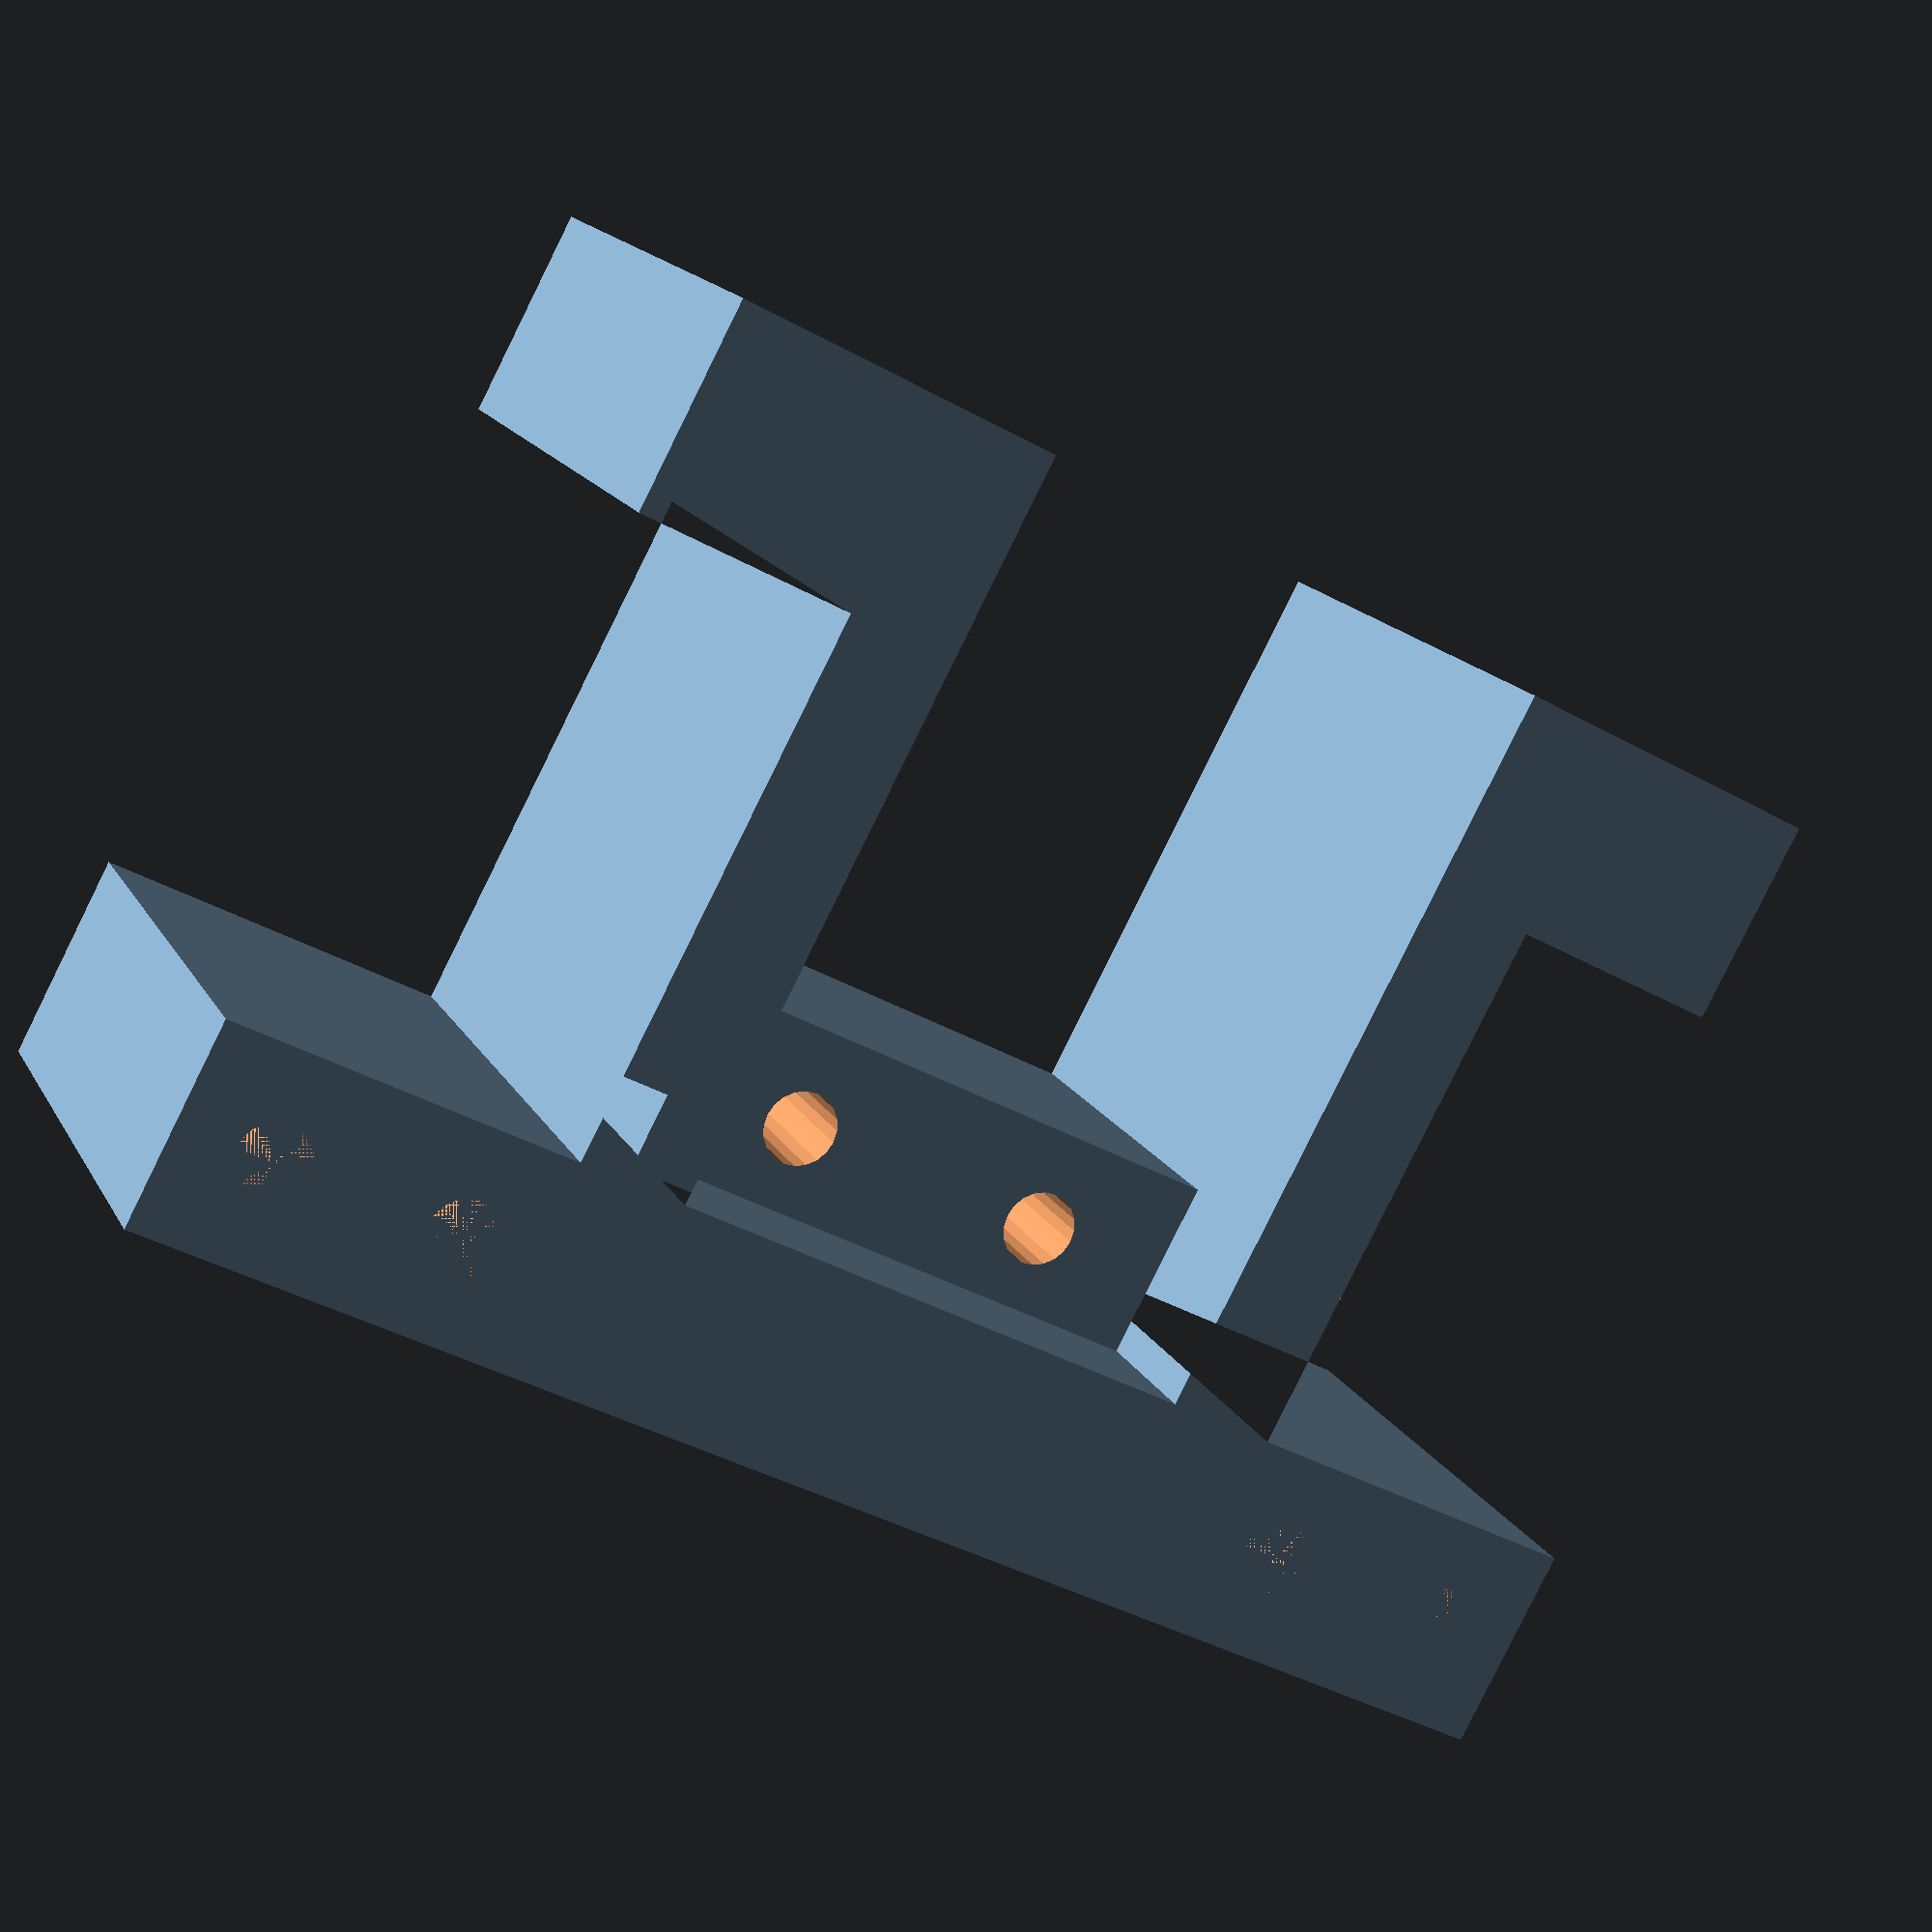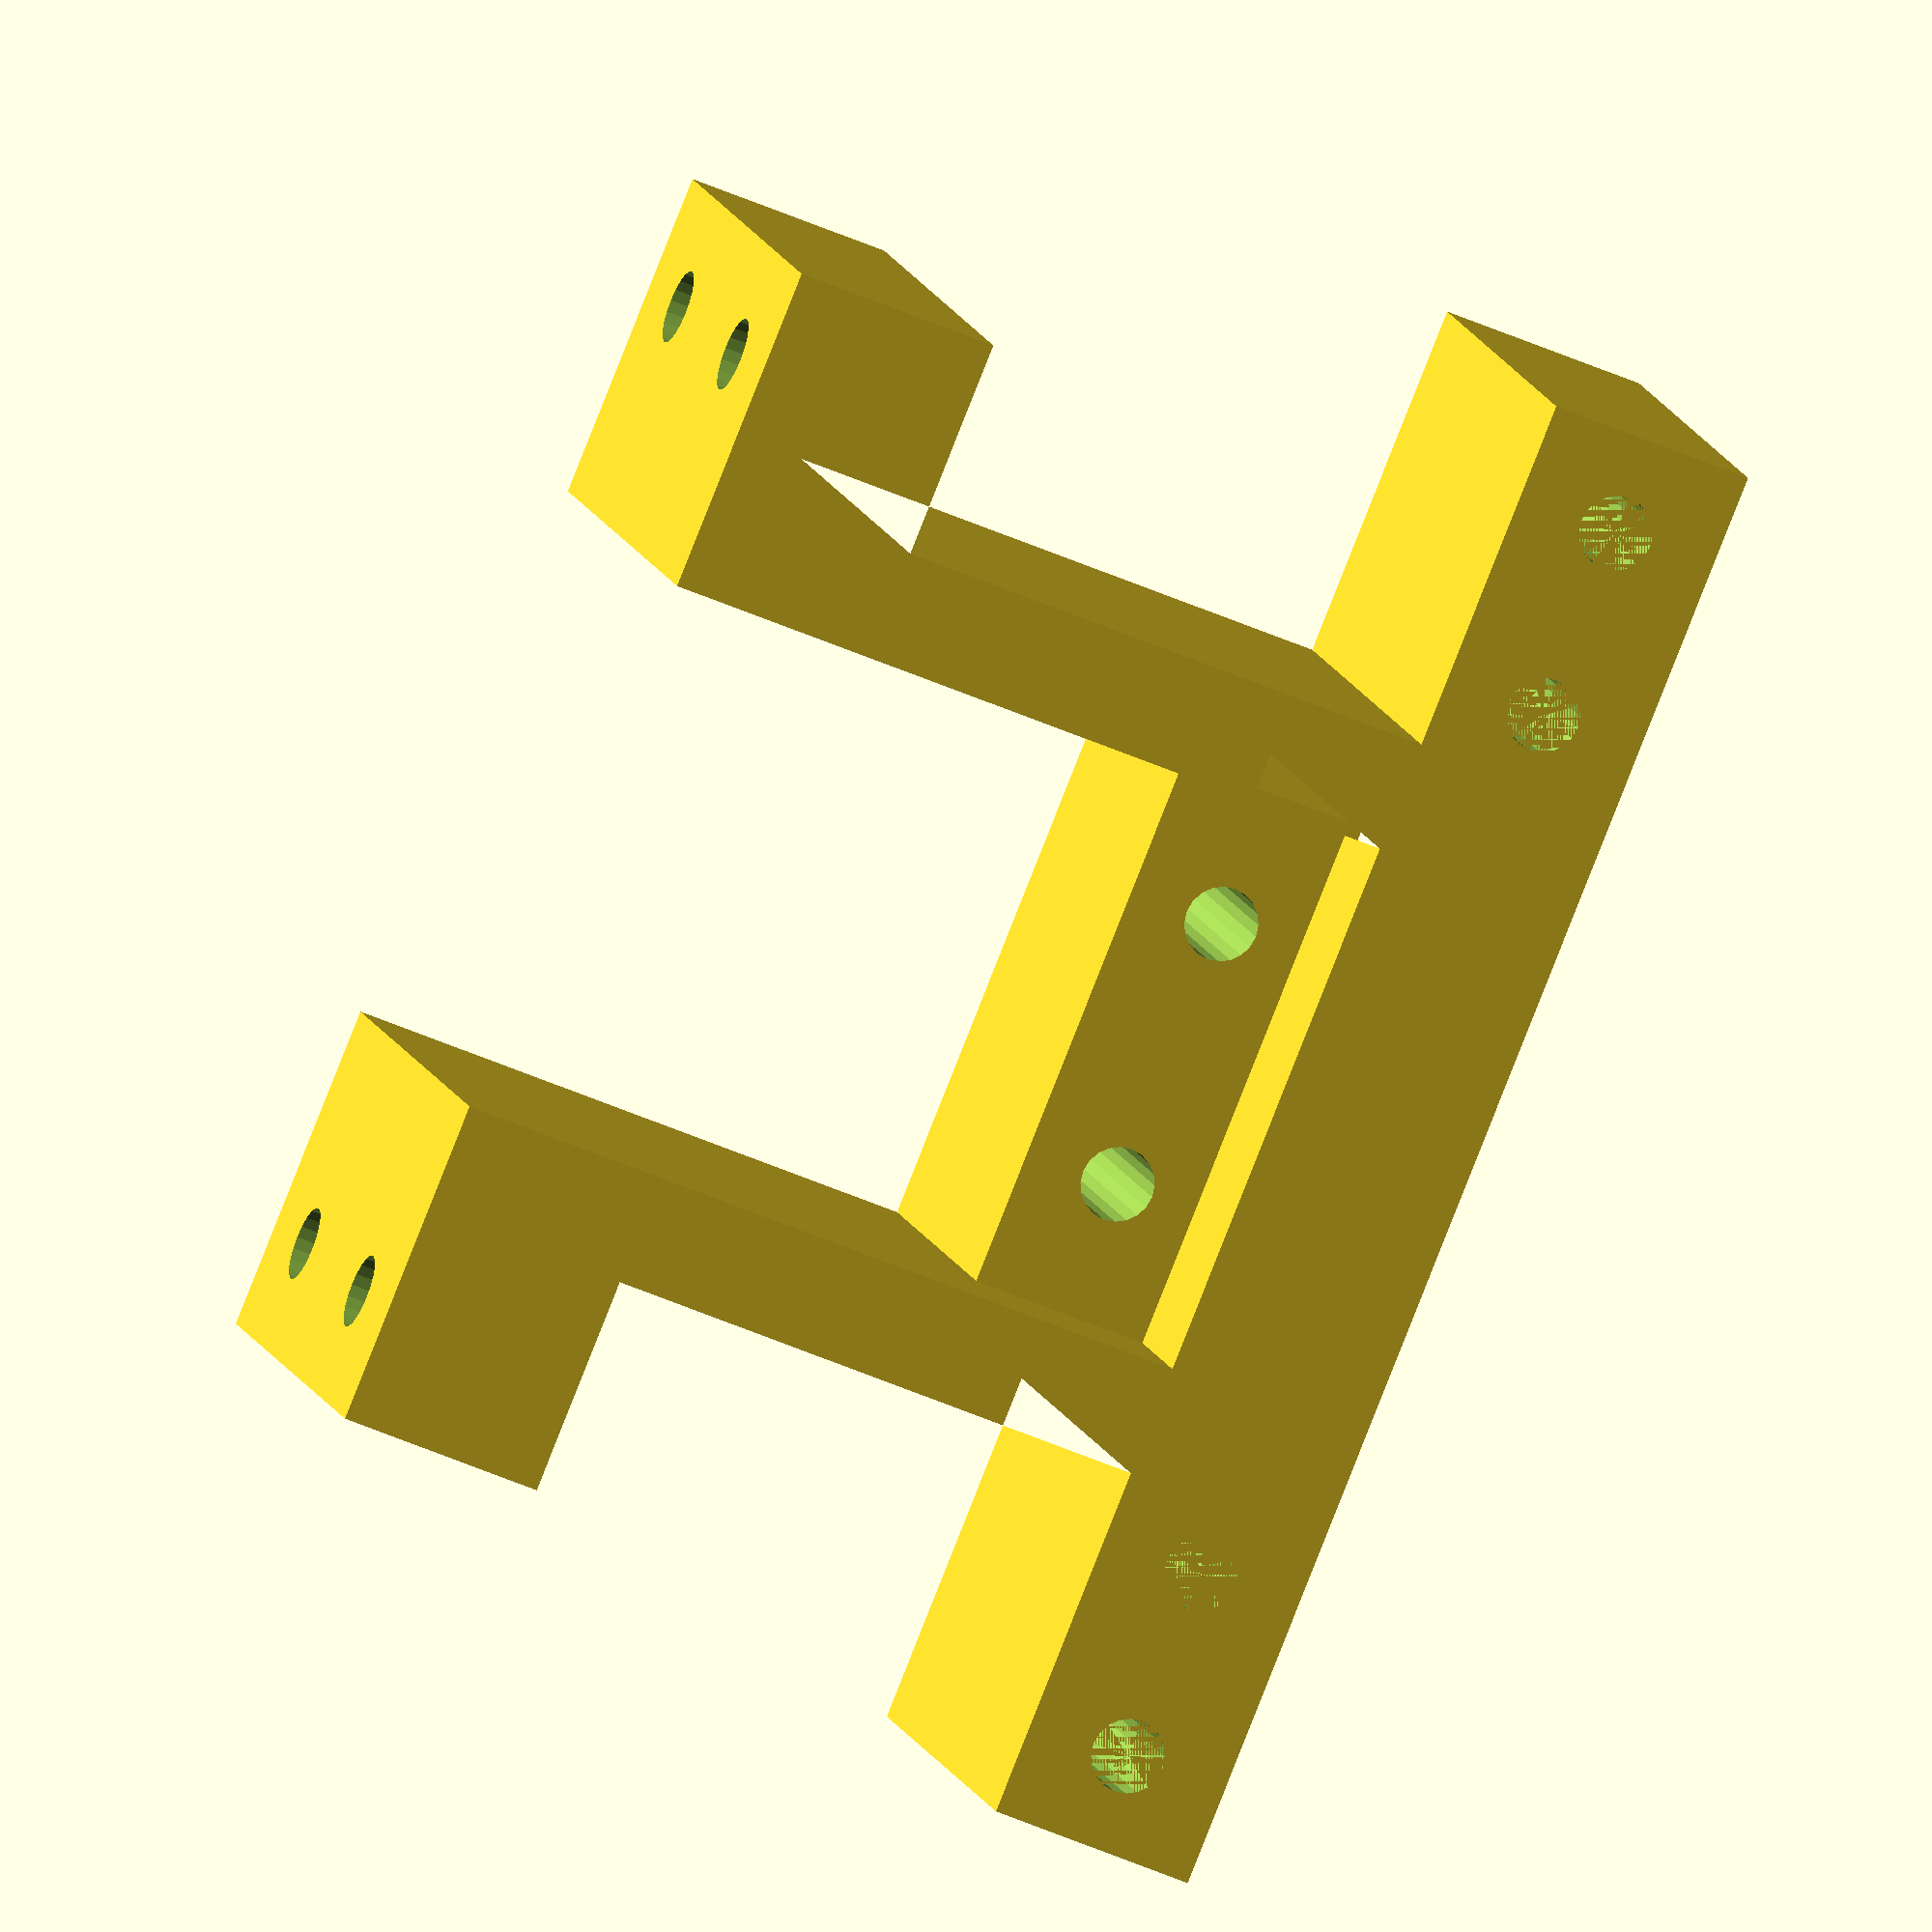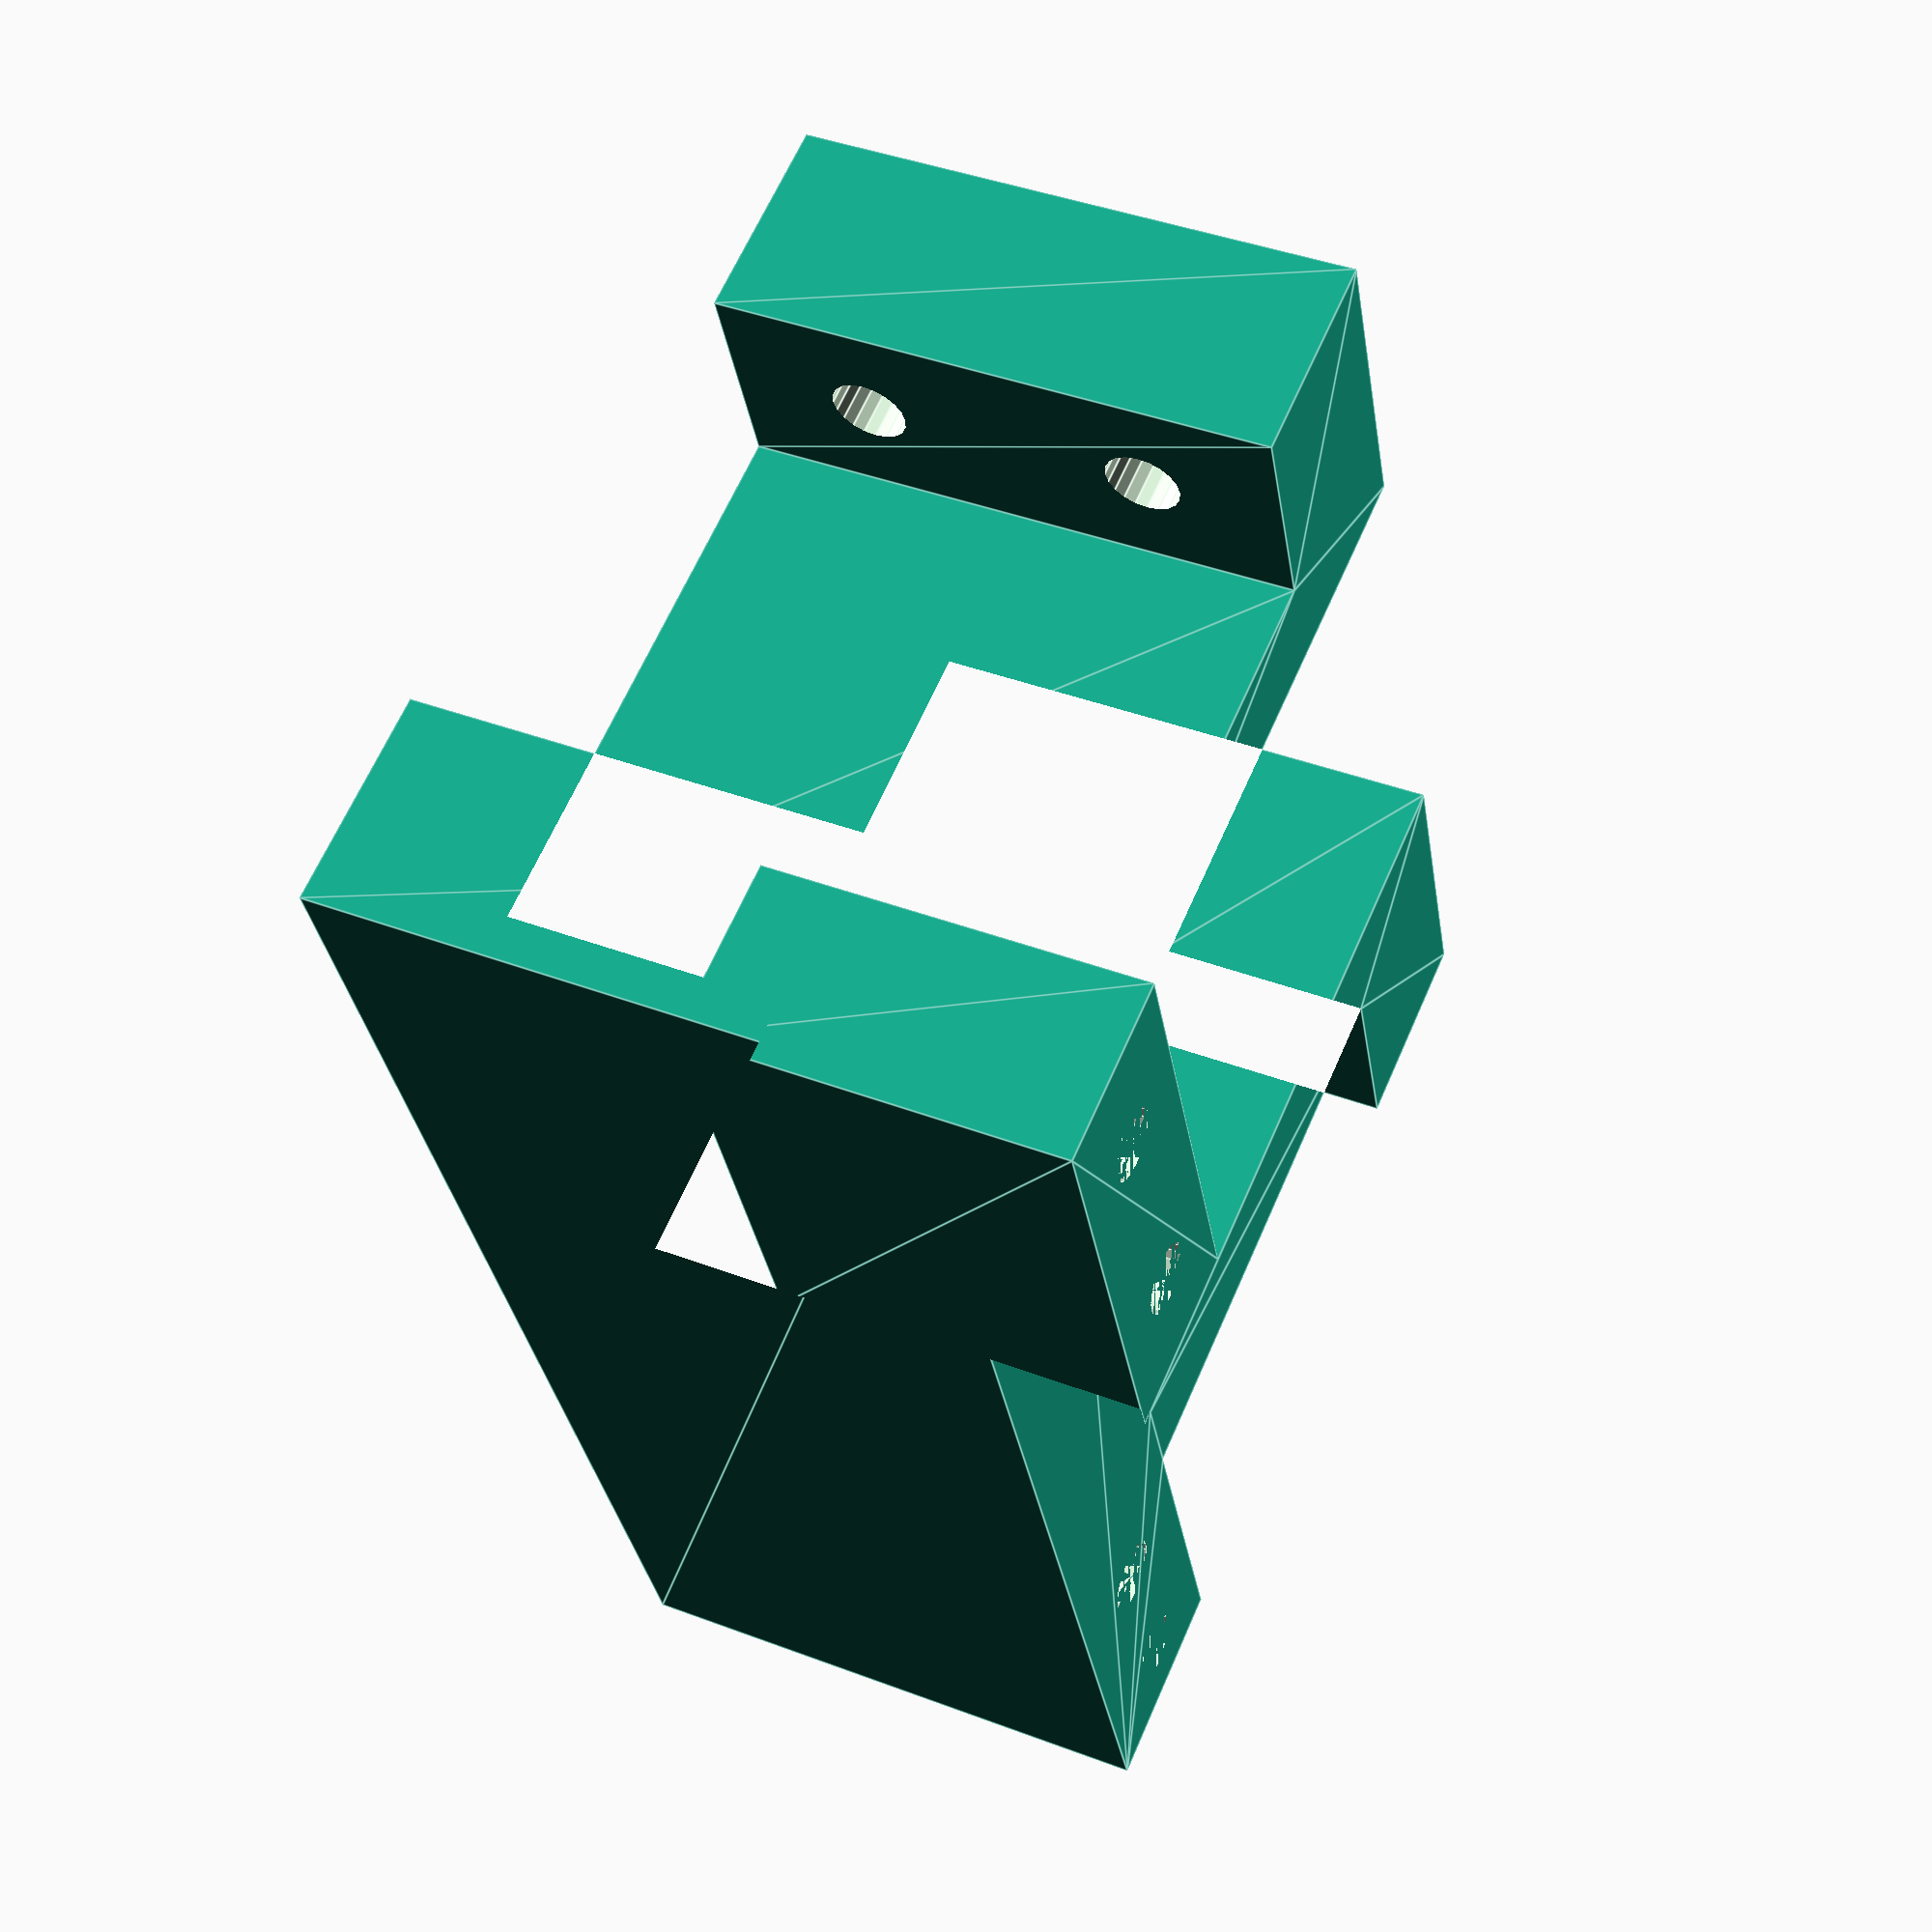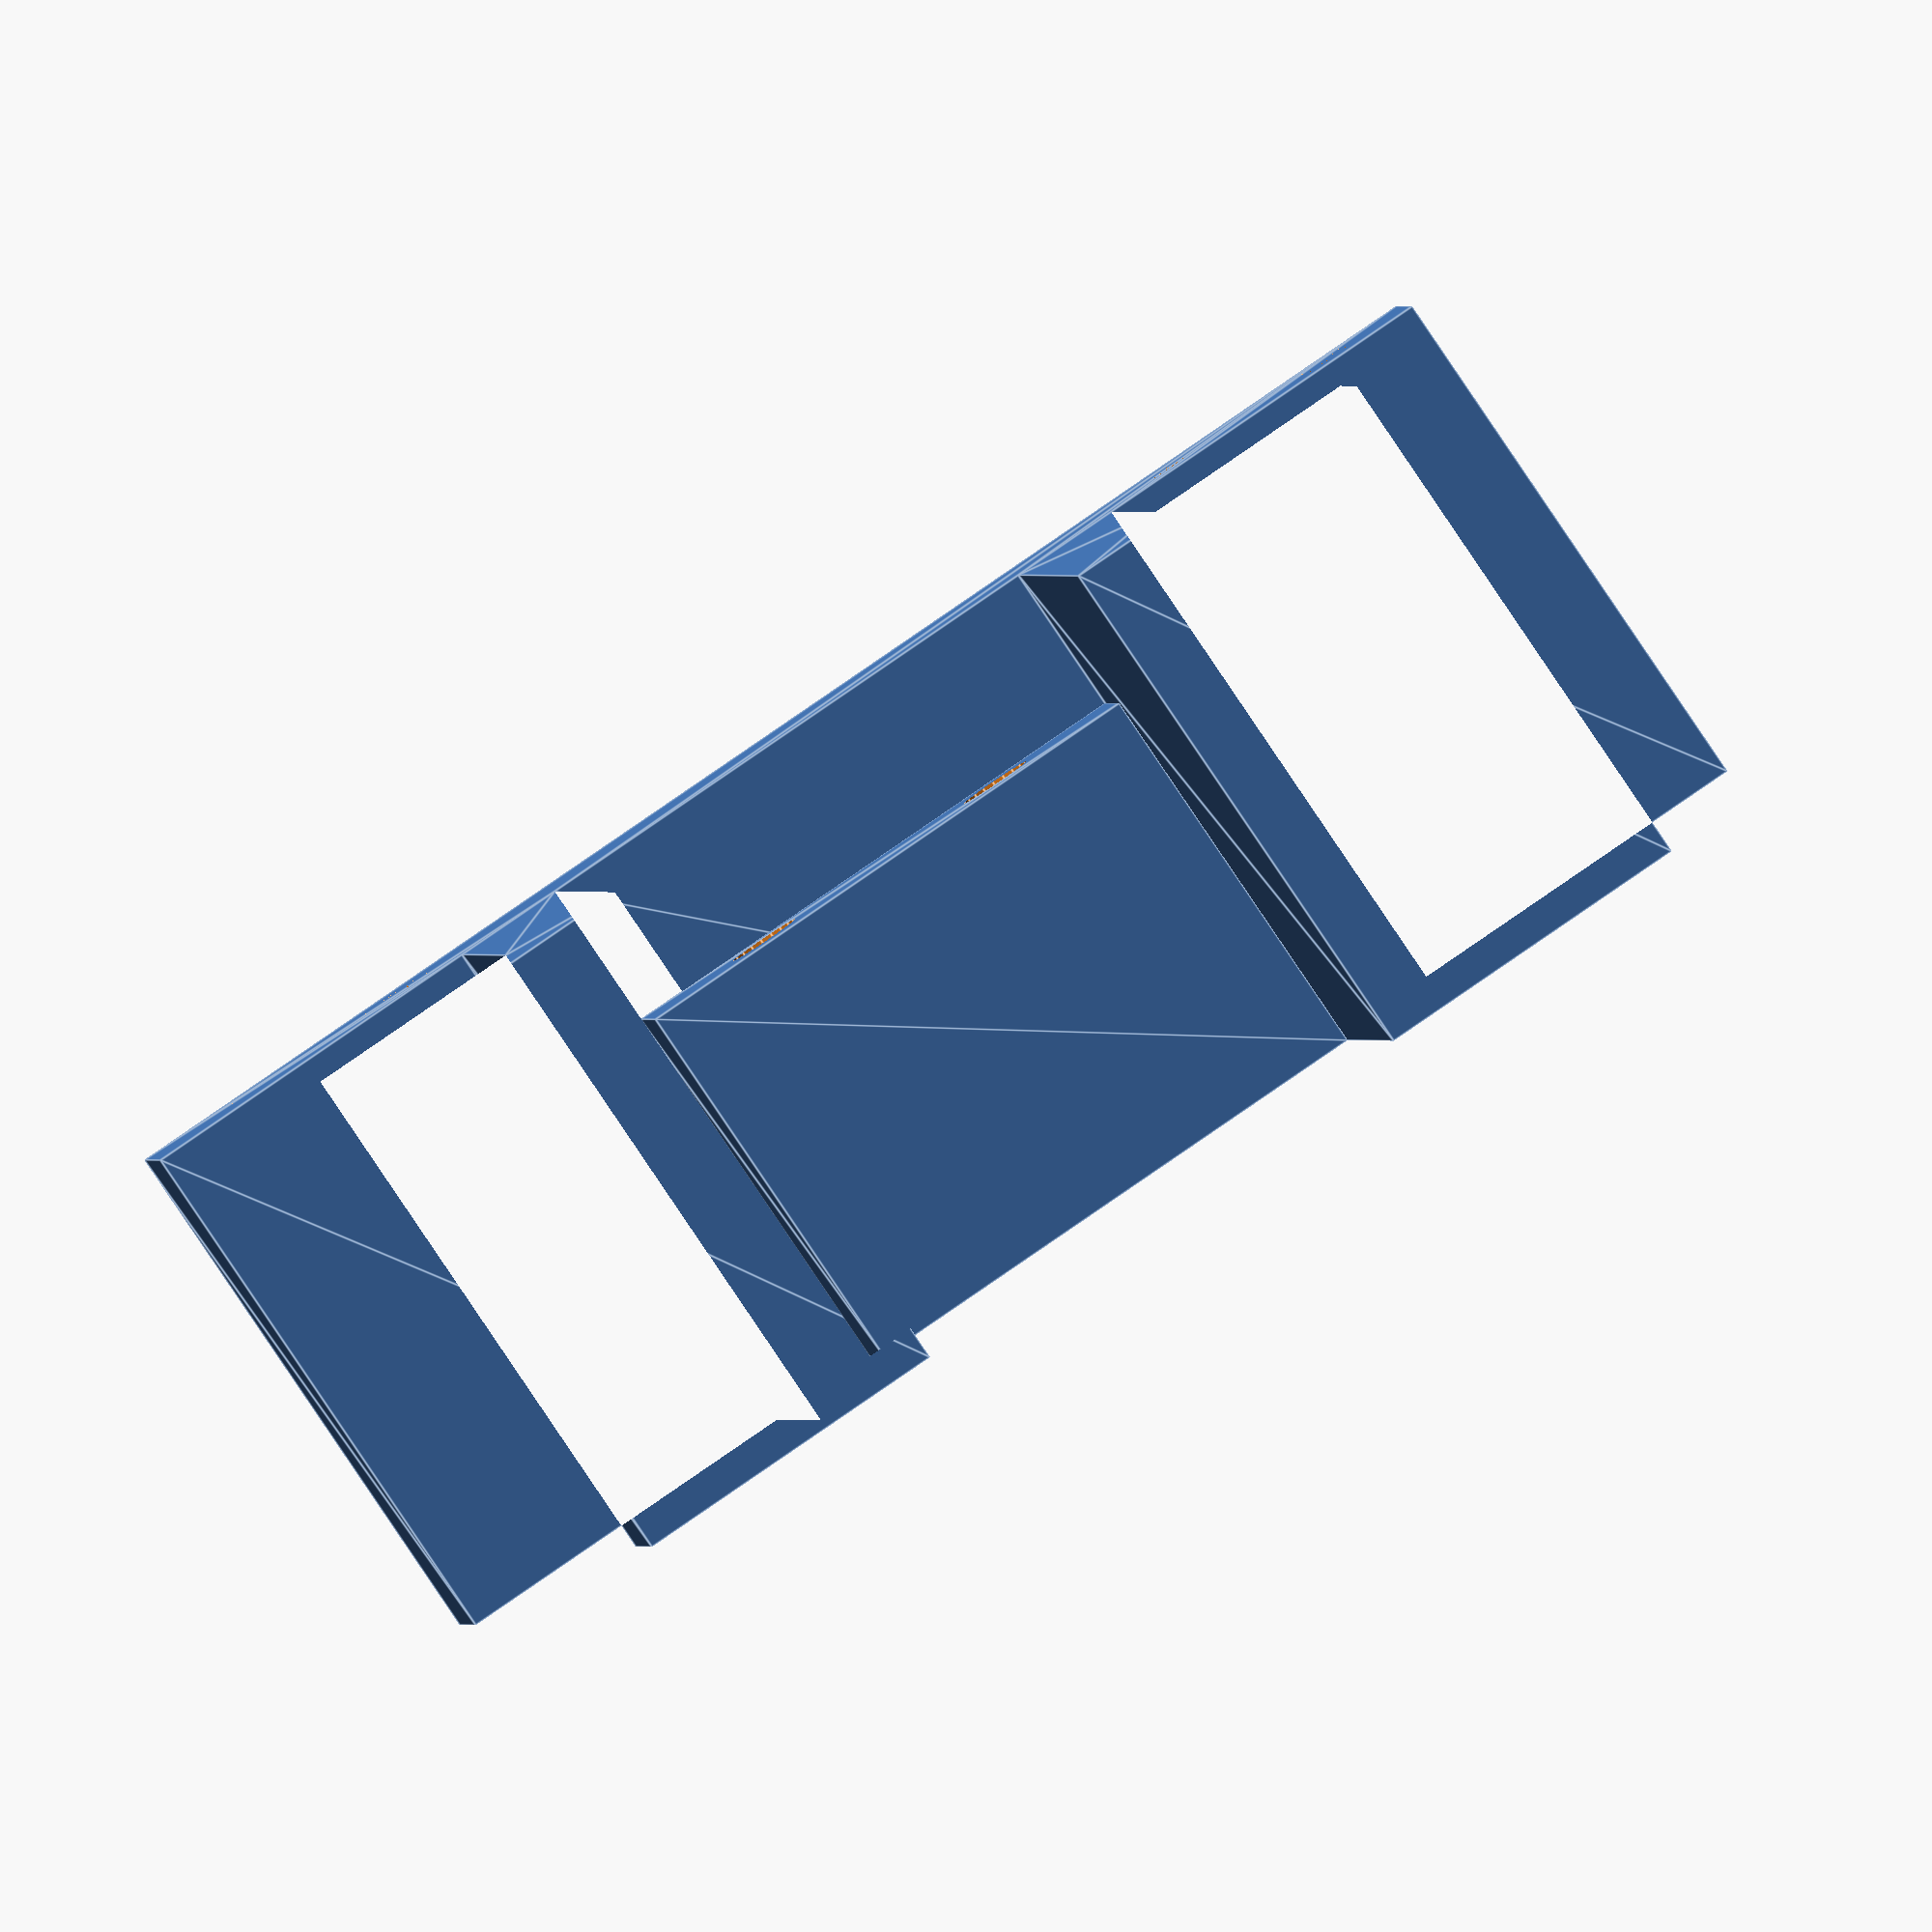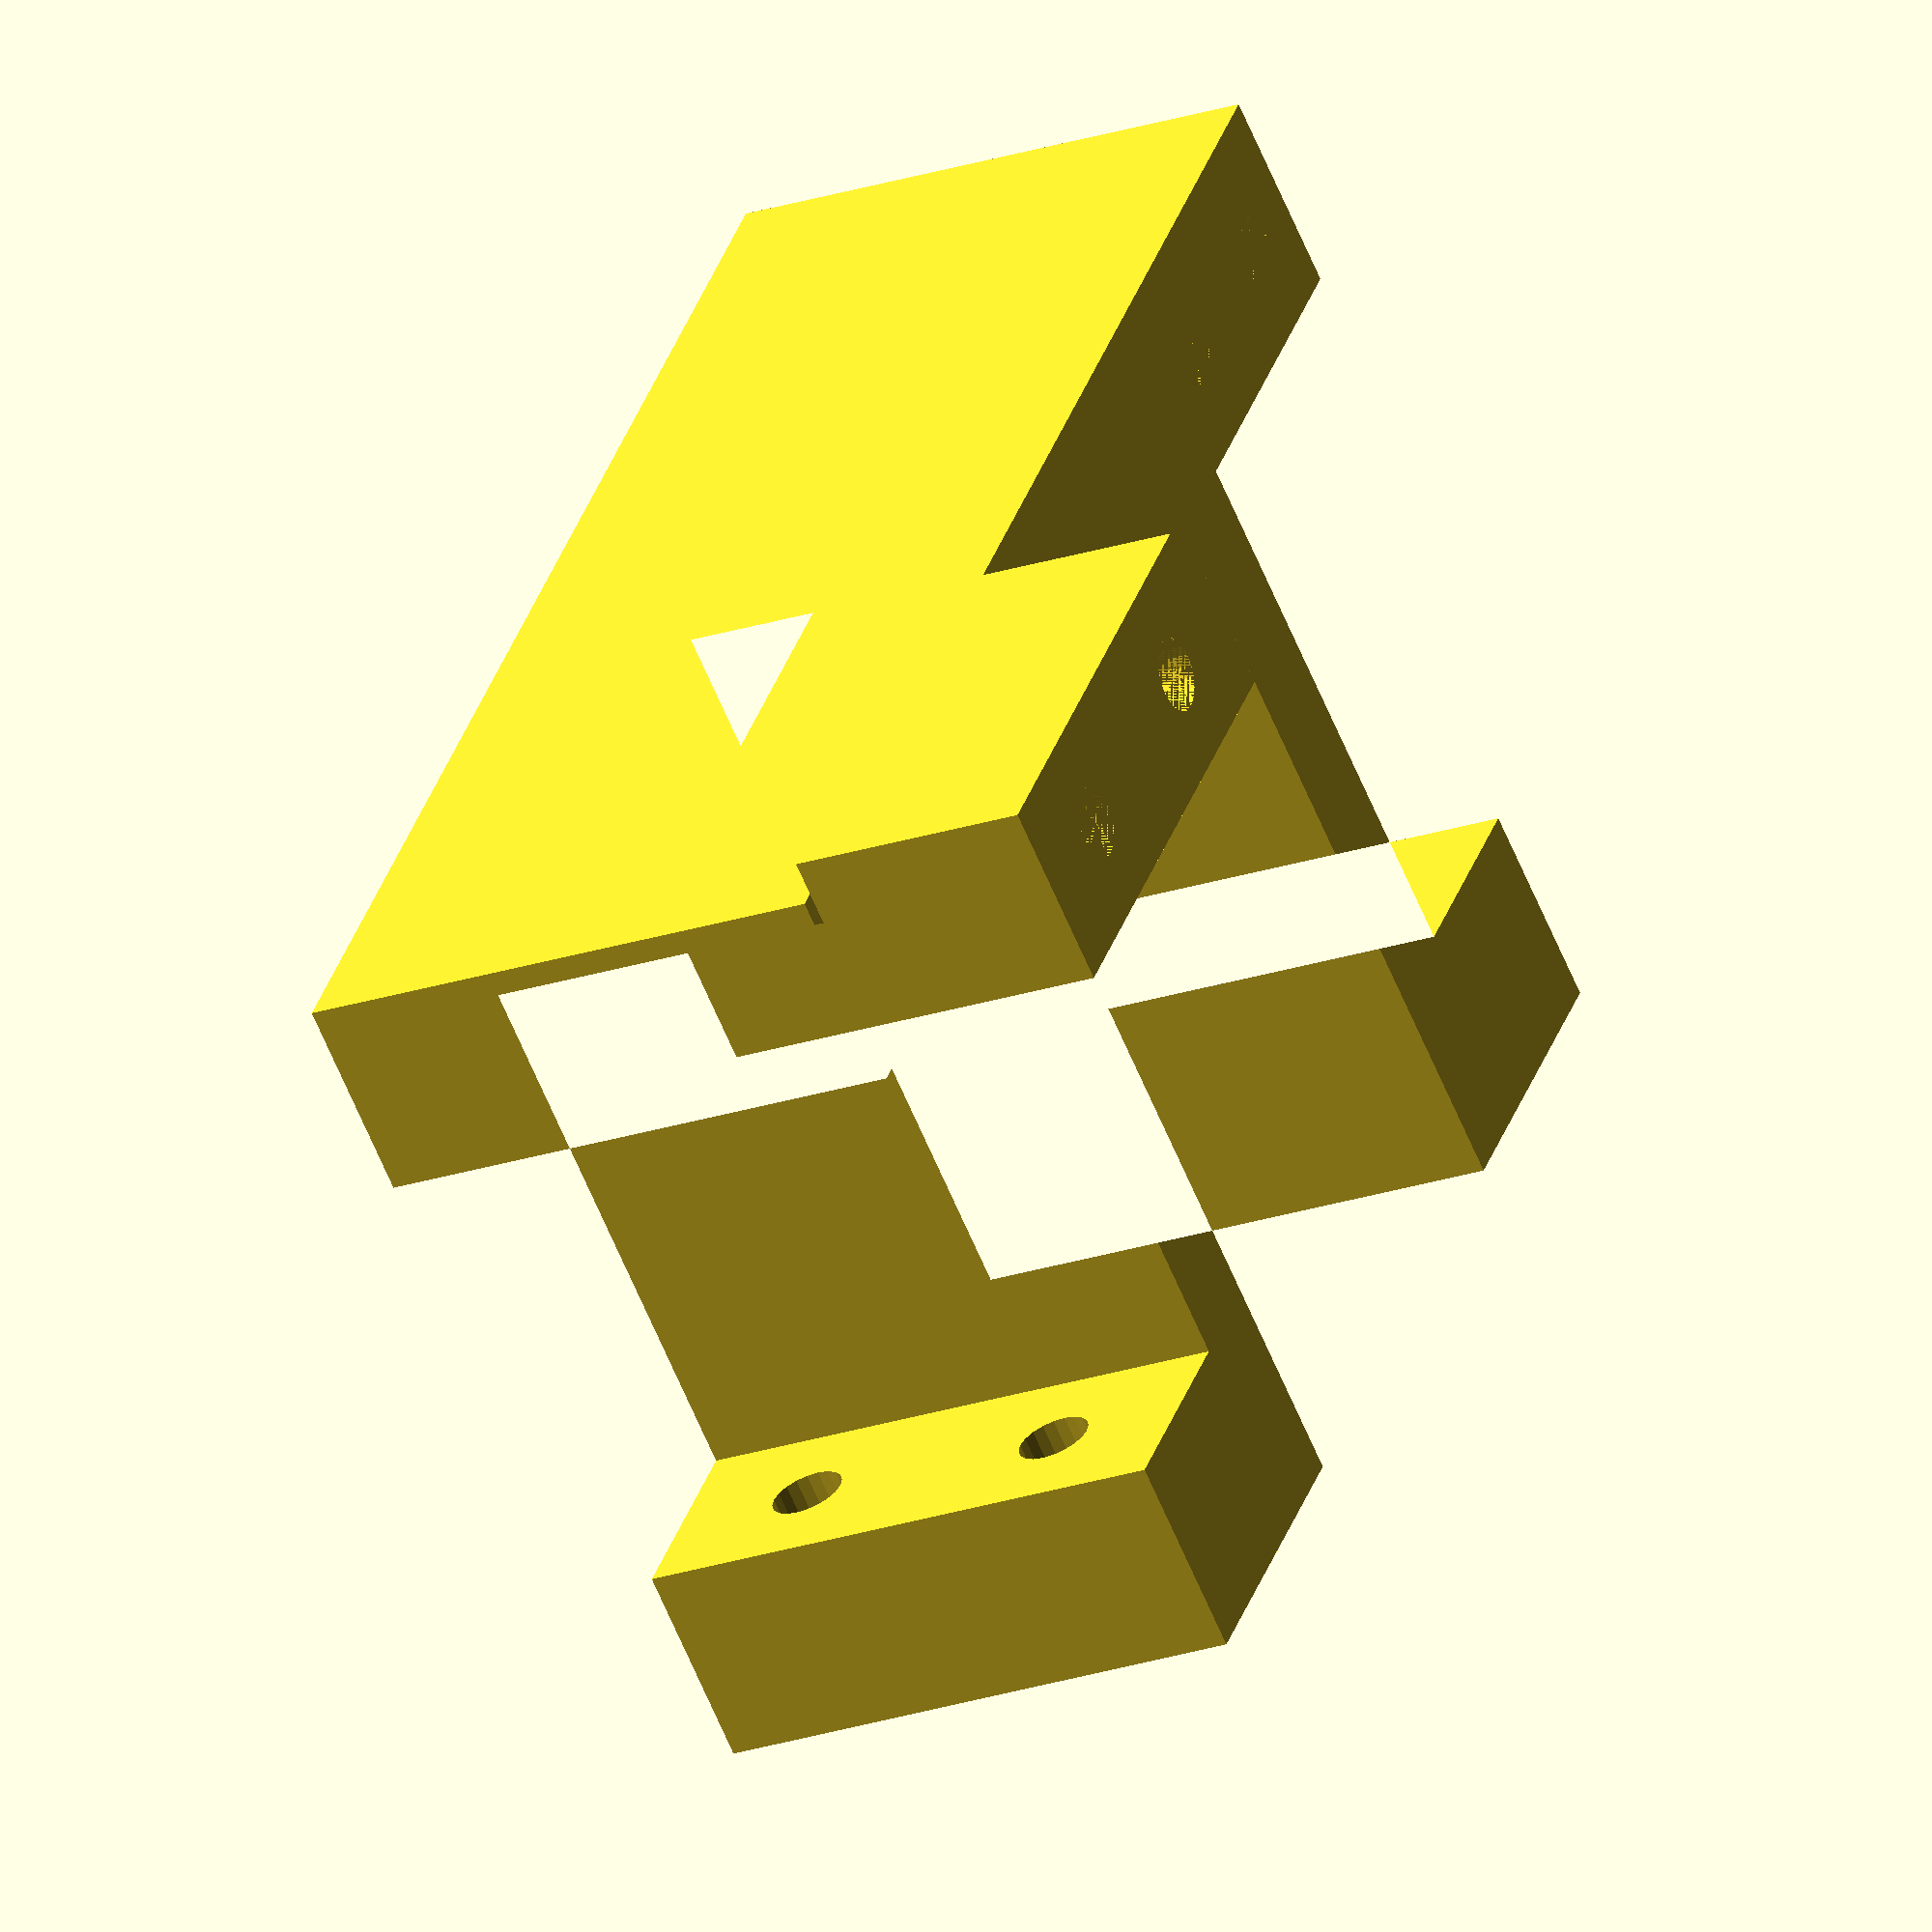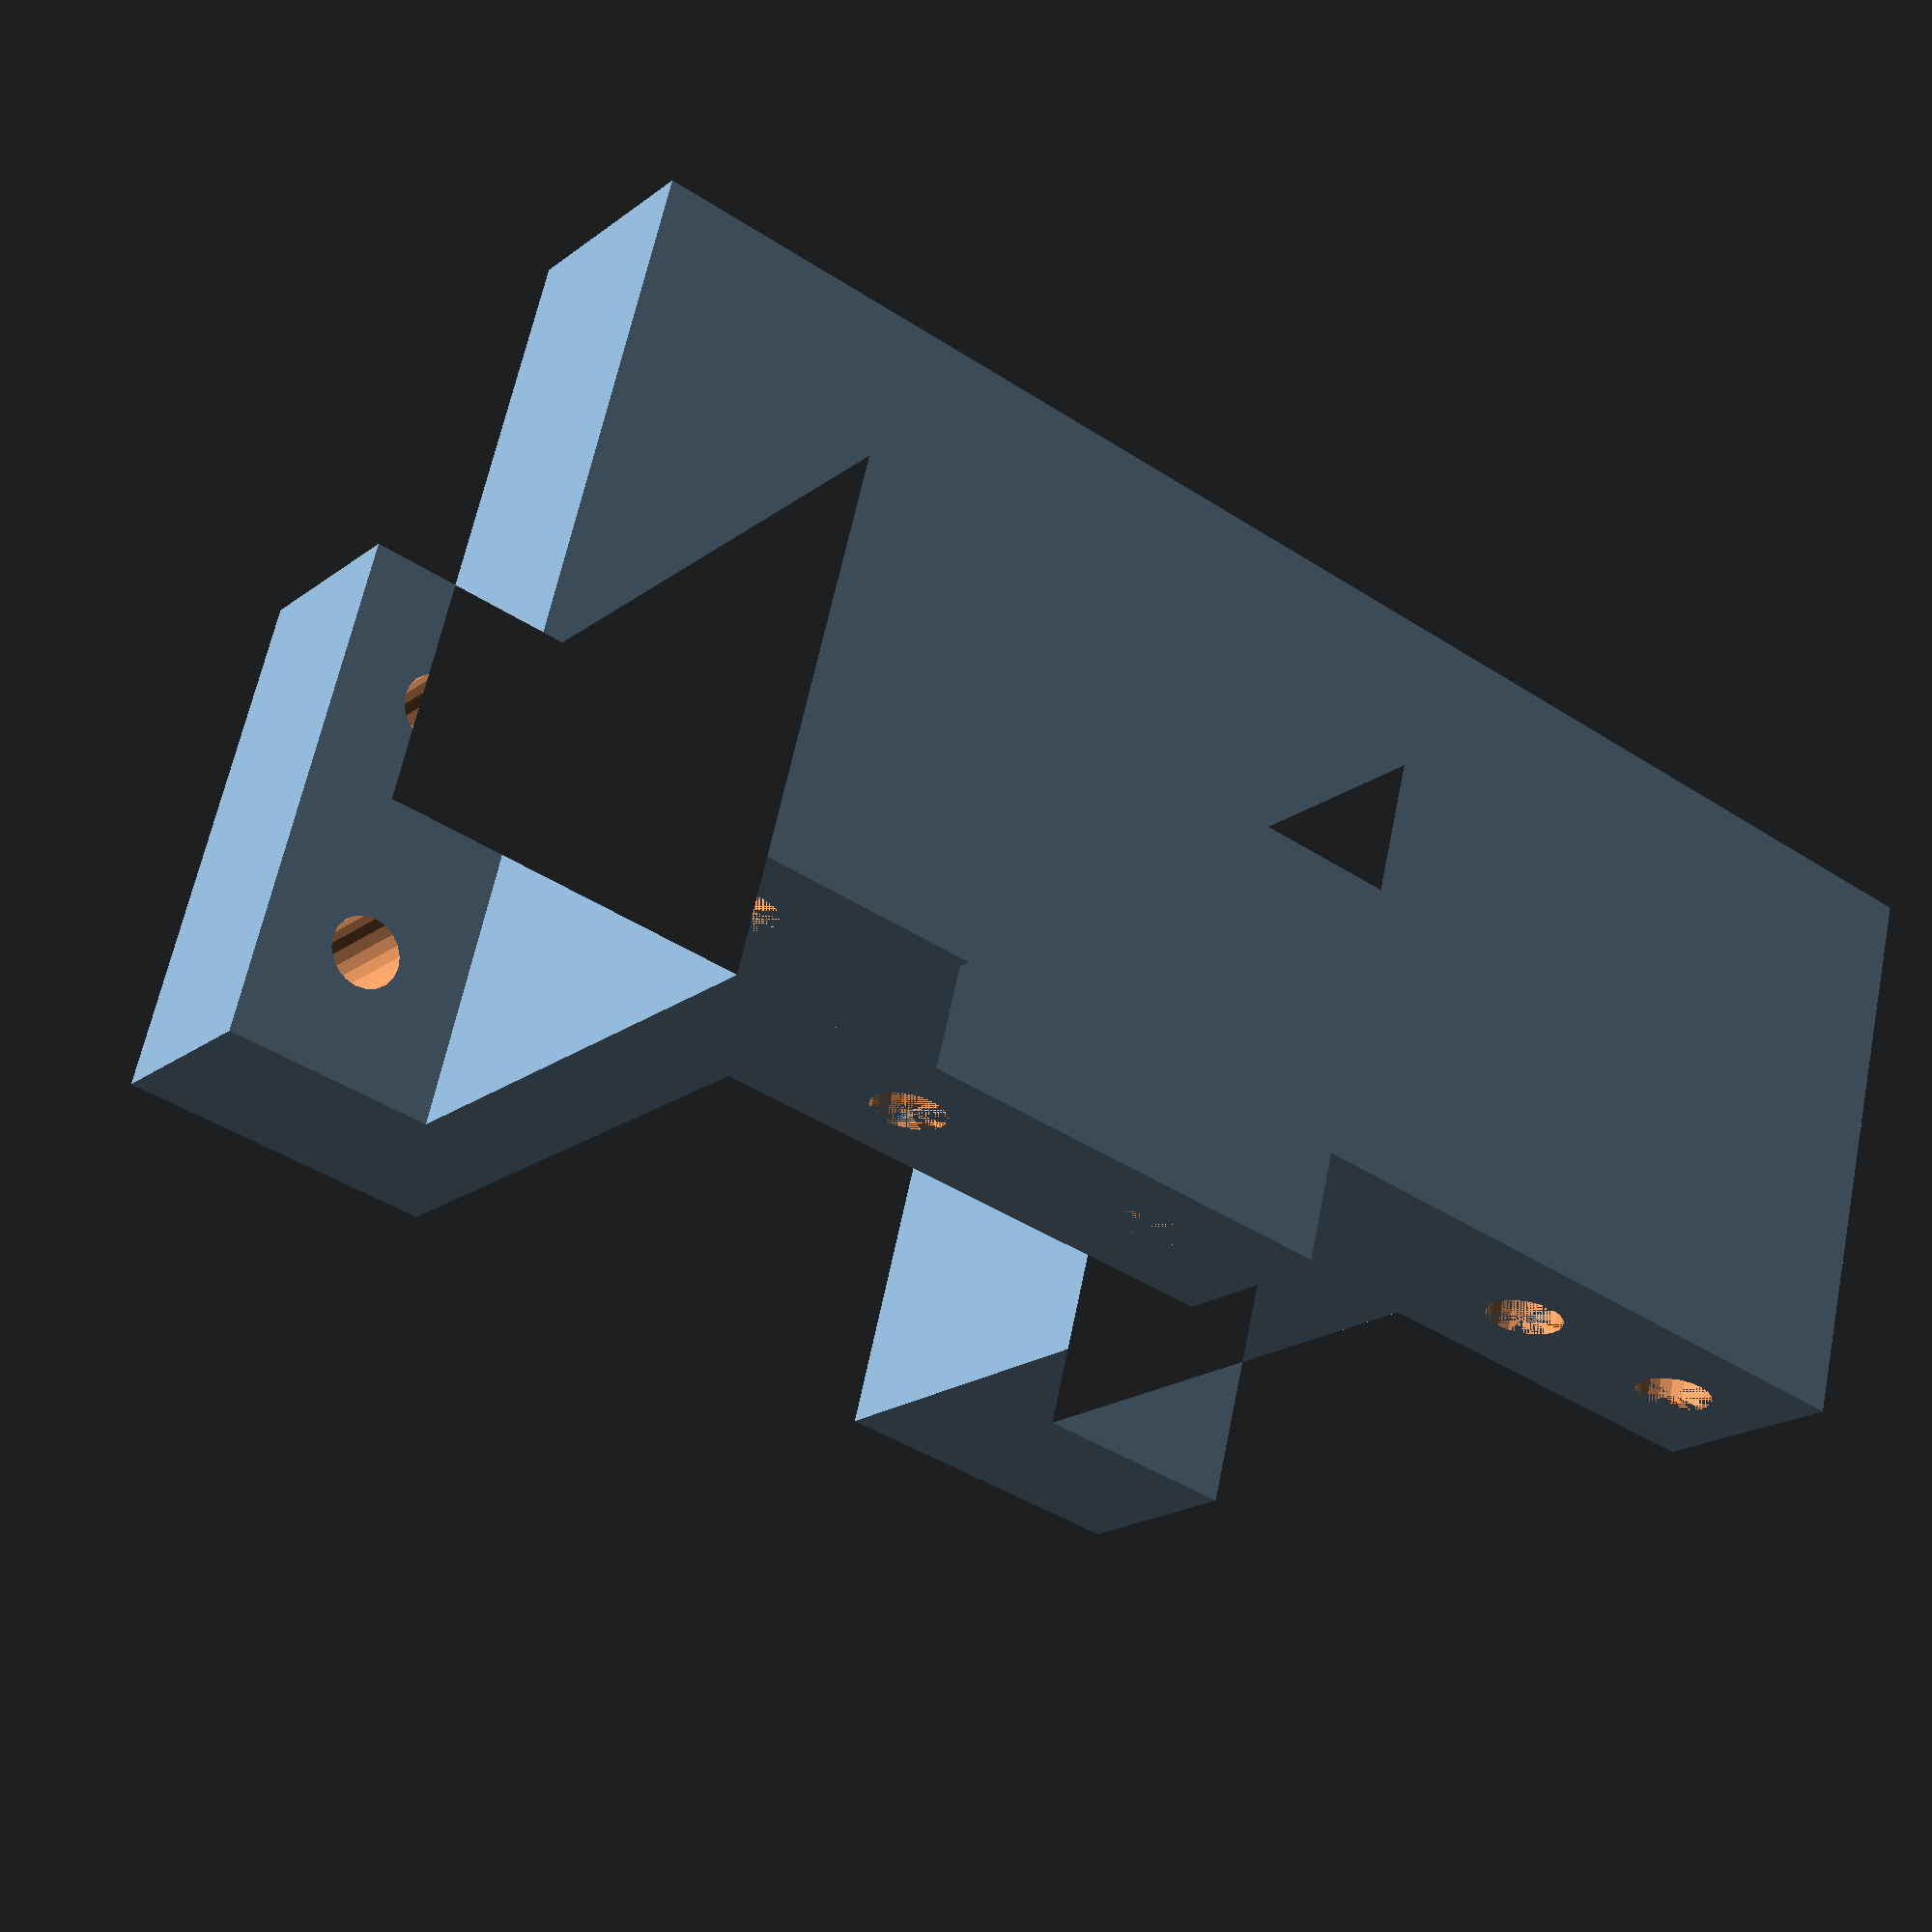
<openscad>
function rel_to_abs(list, i = 0, sum = [0,0], result = []) = 
    i == len(list) ? result : rel_to_abs(list, i + 1, sum + list[i], concat(result, [sum + list[i]]));

module doubleHoles() {
cylinder(h = 20, r = 2.7/2, $fn=20);
translate([7,0,0]) cylinder(h = 20, r = 2.7/2, $fn=20);
}

module wideDoubleHoles() {
  cylinder(h = 20, r = 2.7/2, $fn=20);
  translate([10,0,0]) cylinder(h = 20, r = 2.7/2, $fn=20);
}

module servoLip() {
  difference() {
    linear_extrude(14.5) polygon(rel_to_abs([[0,0],[20,0], [0, 7], [-20,0]]));
    translate([5, 3.5, 0]) wideDoubleHoles();
  }
}



difference() {
  union() {    
    linear_extrude(20) polygon(rel_to_abs([[0,0],[54,0],[0,7.5],[-13,0],[0,20],[8,0],[0,7.5],[-12,0],[0,-27.5],[-20,0],[0,27.5],[-12,0],[0,-7.5],[8,0],[0,-20],[-13,0]]));

    translate([17,7,0]) servoLip();
  }

  translate([3.5, 3.75, 0]) doubleHoles();
  translate([43.5, 3.75, 0]) doubleHoles();
  translate([9, 40, 15]) rotate([90,90,0]) wideDoubleHoles();
  translate([45, 40, 15]) rotate([90,90,0]) wideDoubleHoles();
}


</openscad>
<views>
elev=163.5 azim=208.2 roll=200.1 proj=p view=wireframe
elev=350.1 azim=292.1 roll=348.8 proj=o view=solid
elev=139.5 azim=110.6 roll=65.0 proj=p view=edges
elev=266.9 azim=354.6 roll=145.9 proj=o view=edges
elev=203.8 azim=53.6 roll=61.2 proj=o view=wireframe
elev=117.2 azim=323.7 roll=348.4 proj=p view=wireframe
</views>
